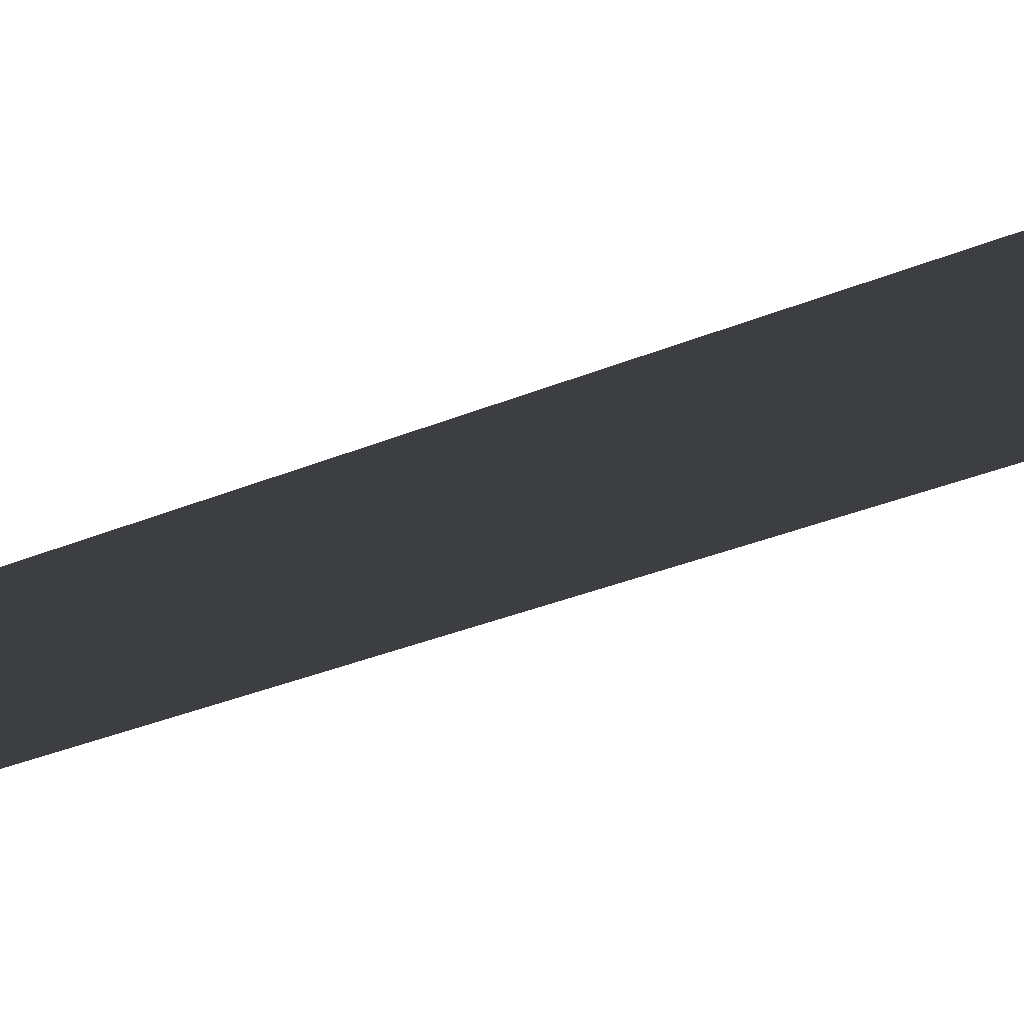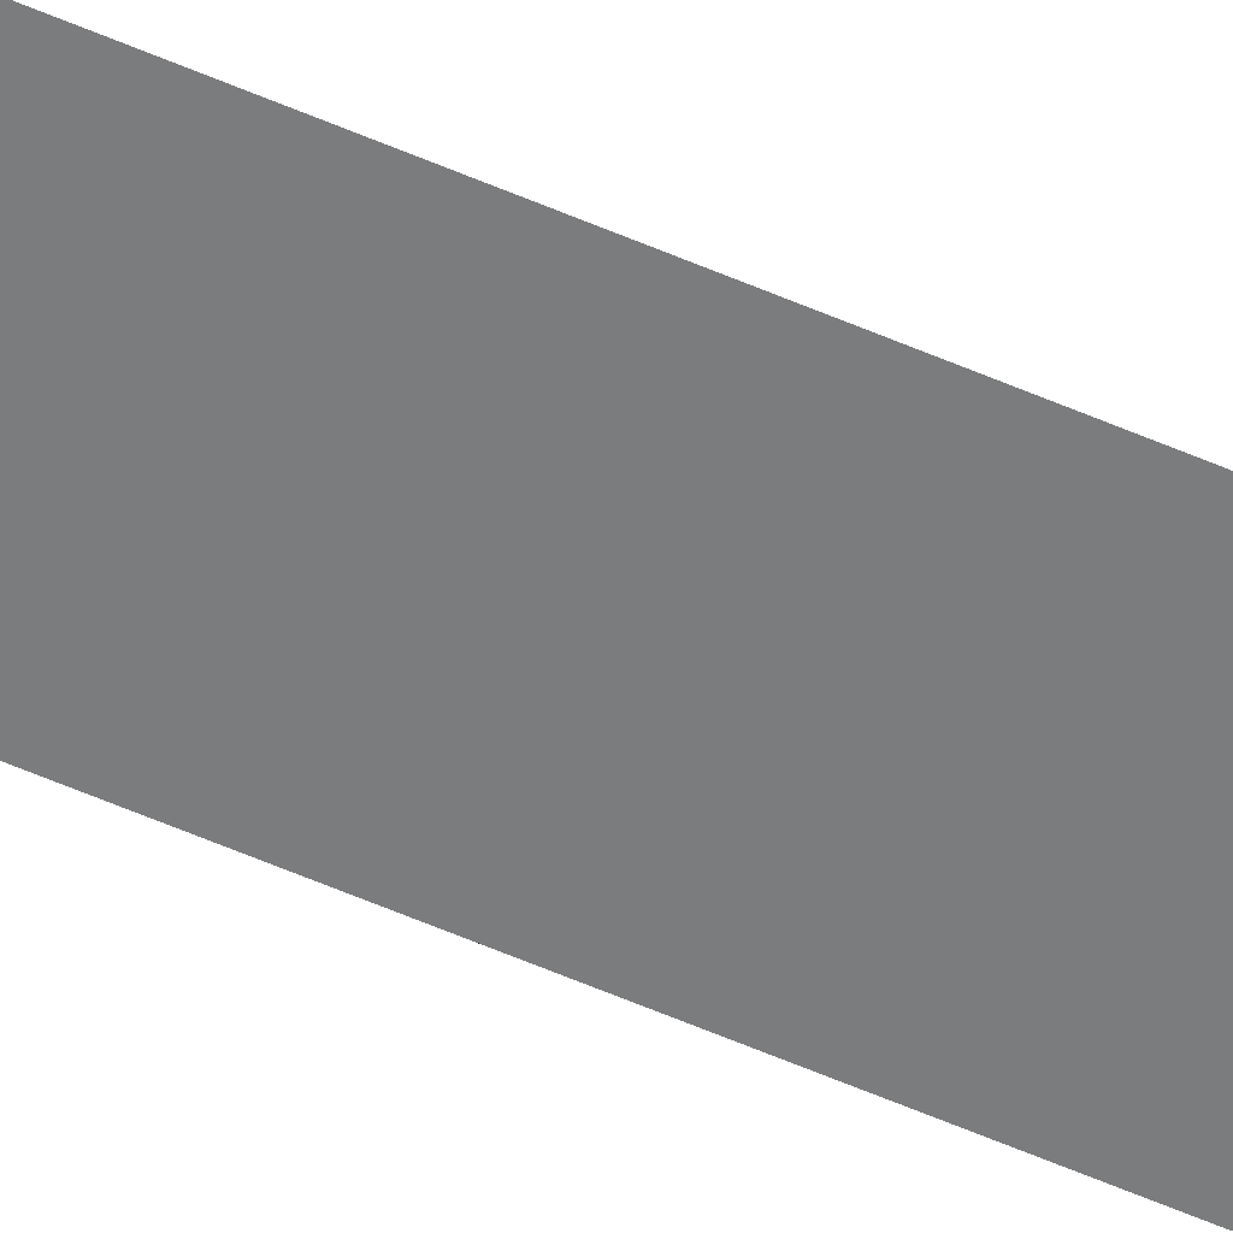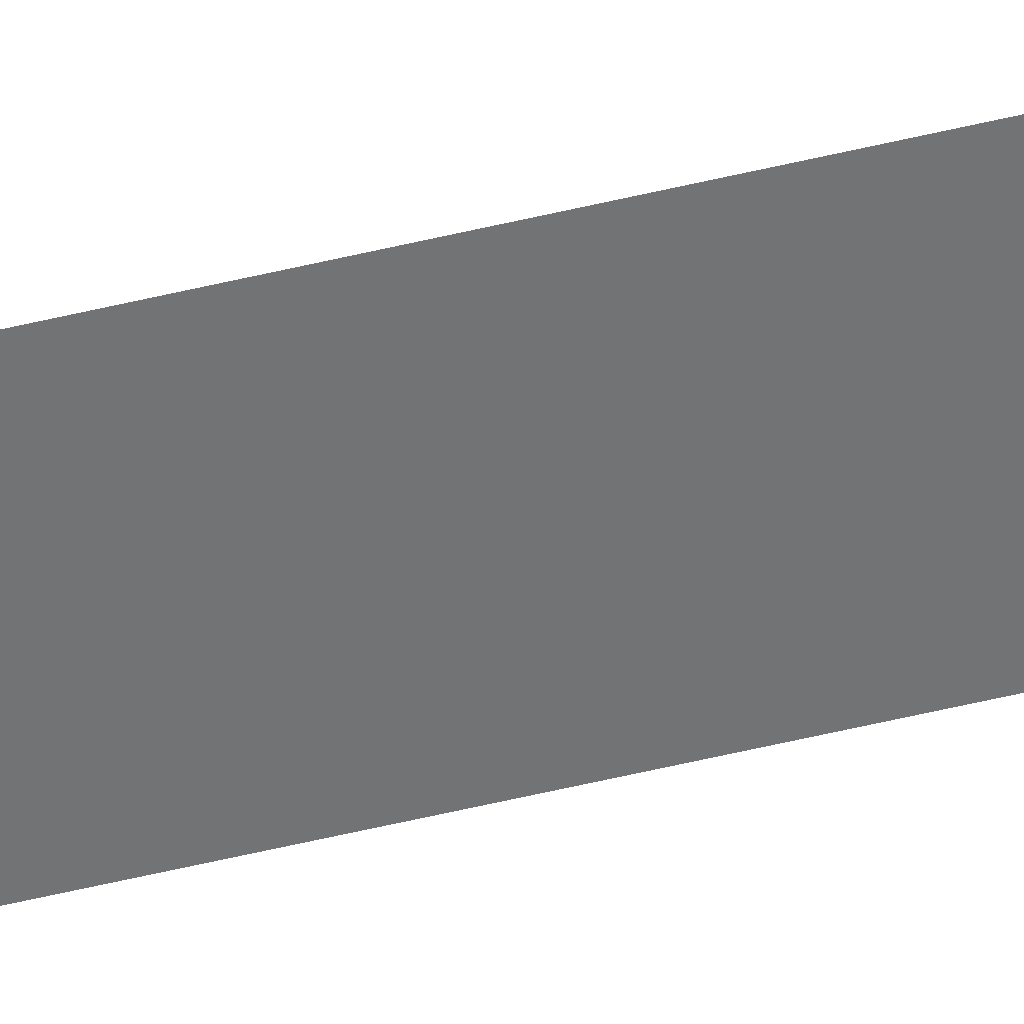
<metadata>
{"format":"obj","ext":"obj","renderer":"f3d","projection":"perspective","resolution":1024,"background":"white","views":[{"elev":-3.4,"azim":-10.7,"up":"+Y"},{"elev":-58.6,"azim":-114.2,"up":"+Y"},{"elev":-55.8,"azim":-75.8,"up":"+Y"}]}
</metadata>
<code>
o wall_obb.158_Mesh.163
v 123.4 4.508 16.43
v 123.4 4.508 1.125
v 123.4 4.508 14.73
v 123.4 4.508 13.03
v 123.4 4.508 11.33
v 123.4 4.508 9.628
v 123.4 4.508 7.927
v 123.4 4.508 6.227
v 123.4 4.508 4.526
v 123.4 4.508 2.825
v 122.9 4.508 16.43
v 122.9 4.508 14.73
v 122.9 4.508 13.03
v 122.9 4.508 11.33
v 122.9 4.508 9.628
v 122.9 4.508 7.927
v 122.9 4.508 6.227
v 122.9 4.508 4.526
v 122.9 4.508 2.825
v 122.9 4.508 1.125
f 1 3 4 5 6 7 8 9 10 2 20 19 18 17 16 15 14 13 12 11

</code>
